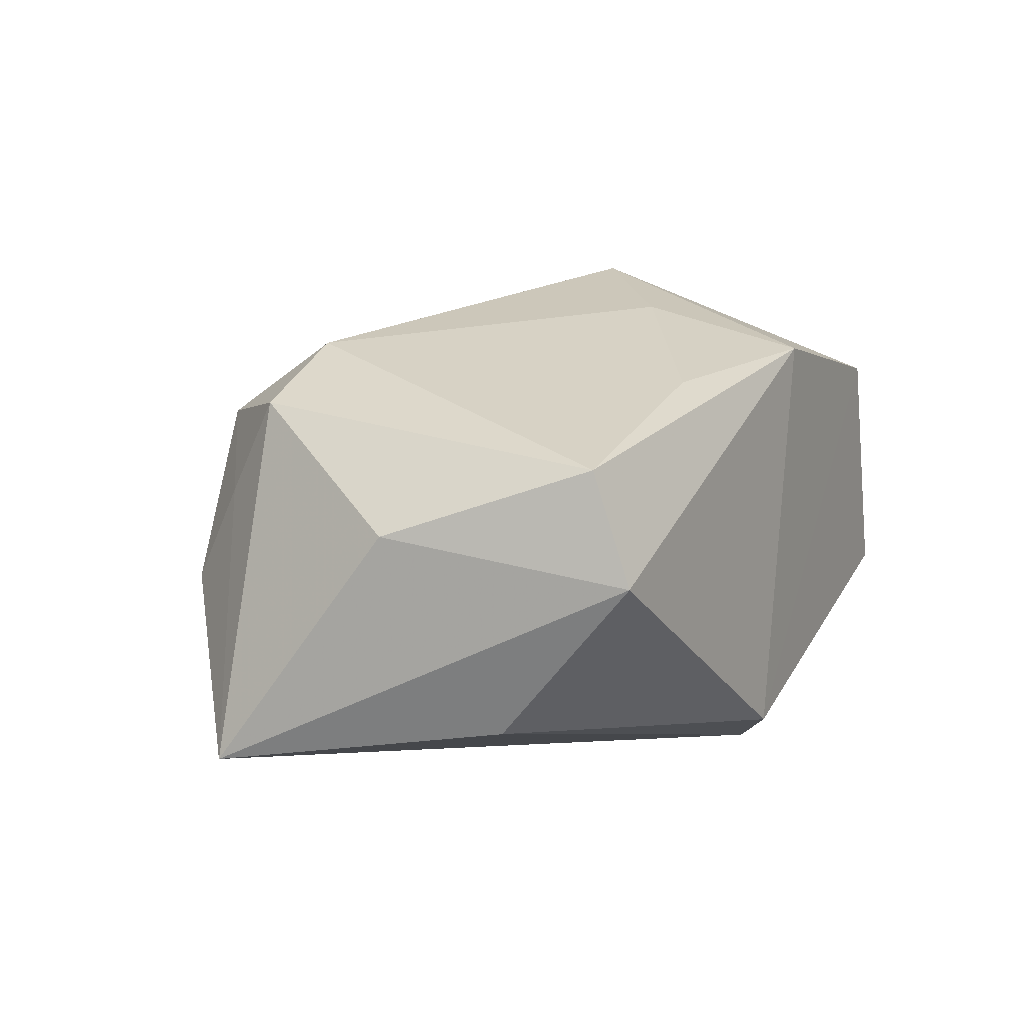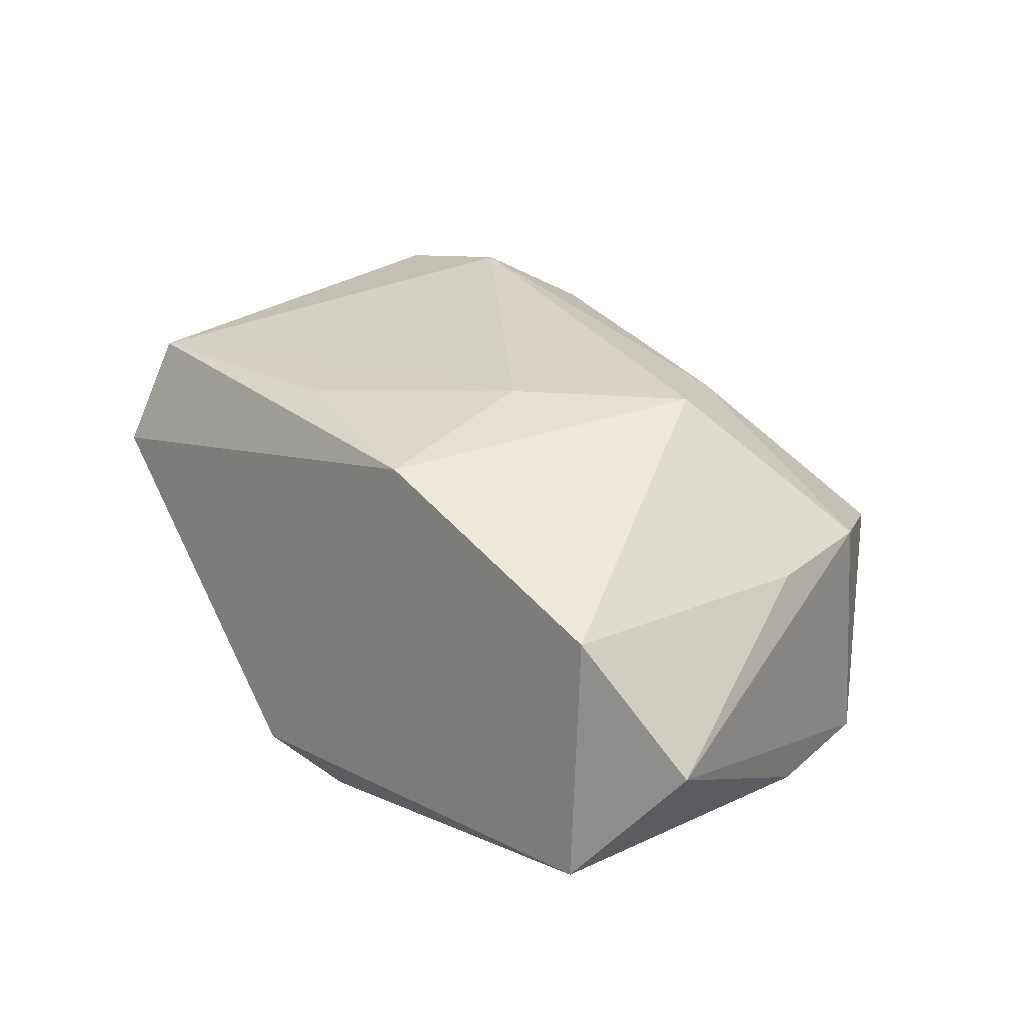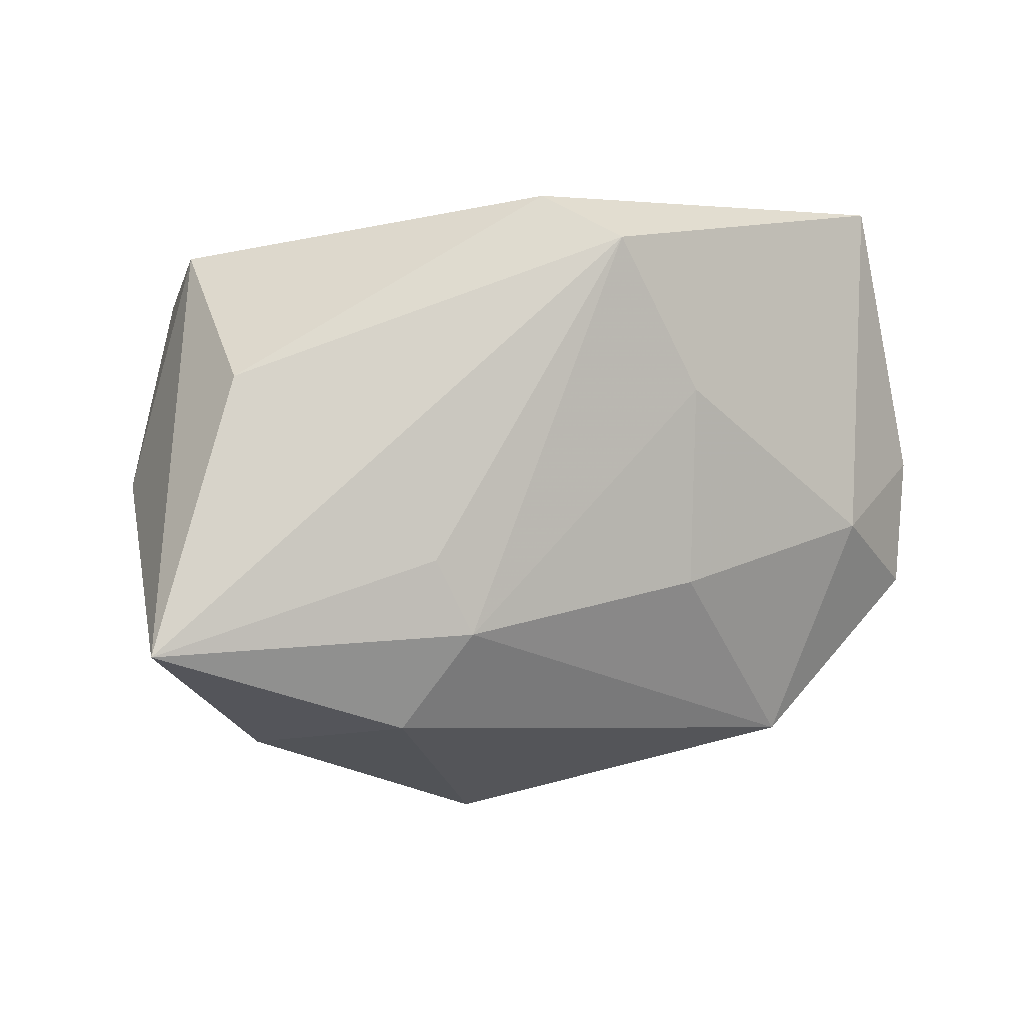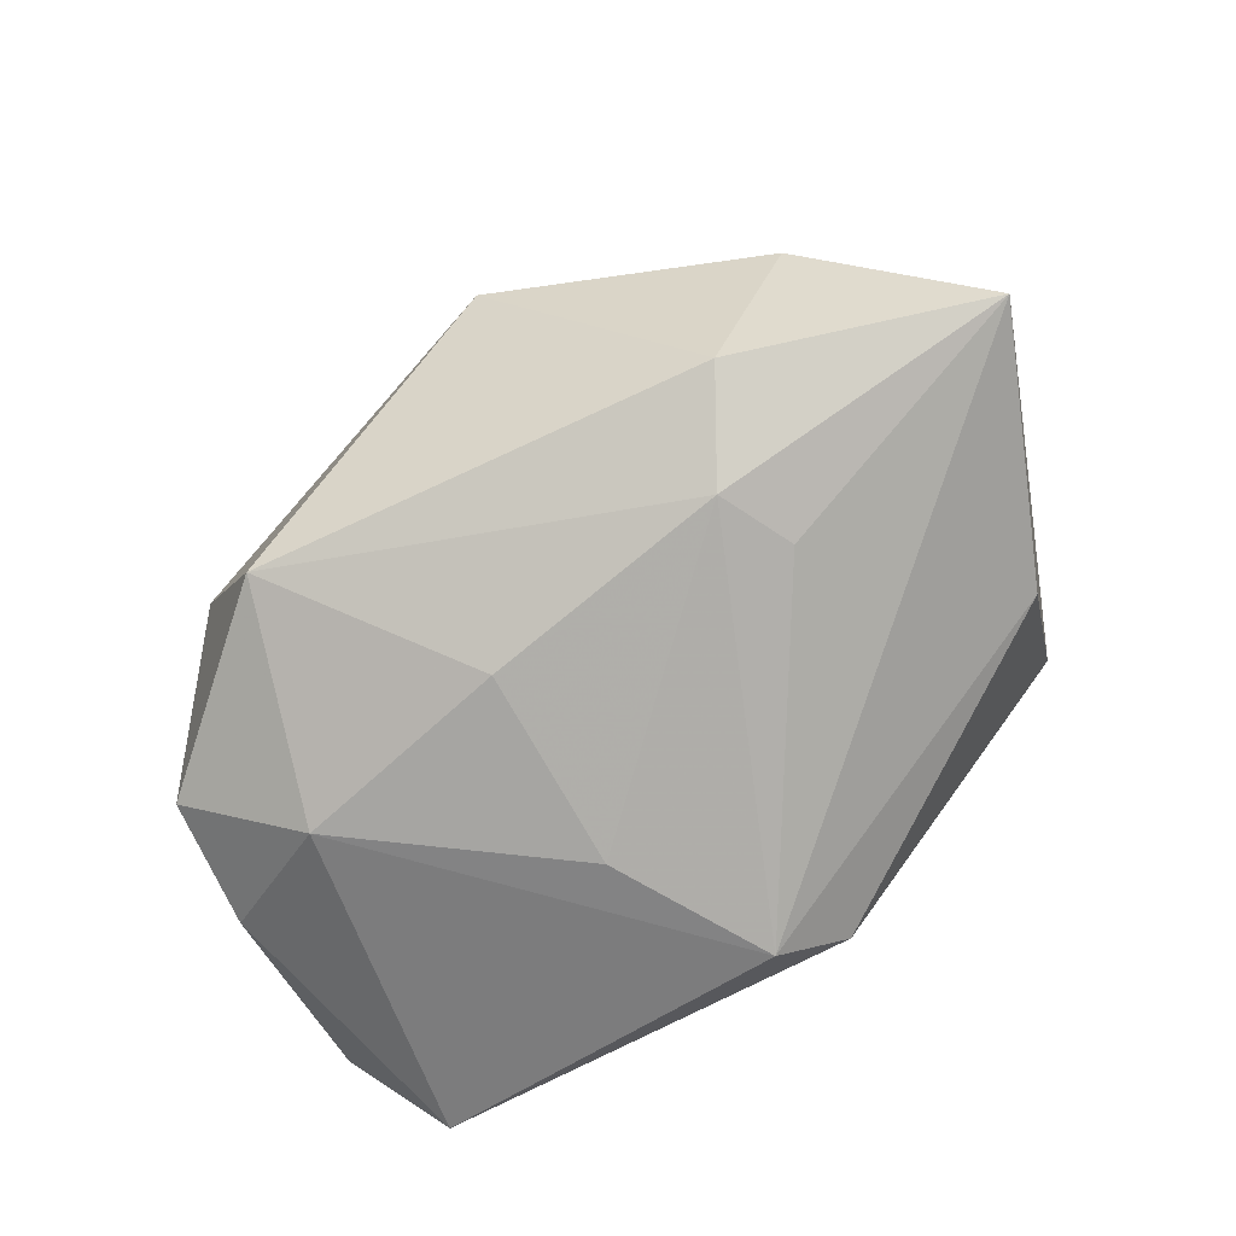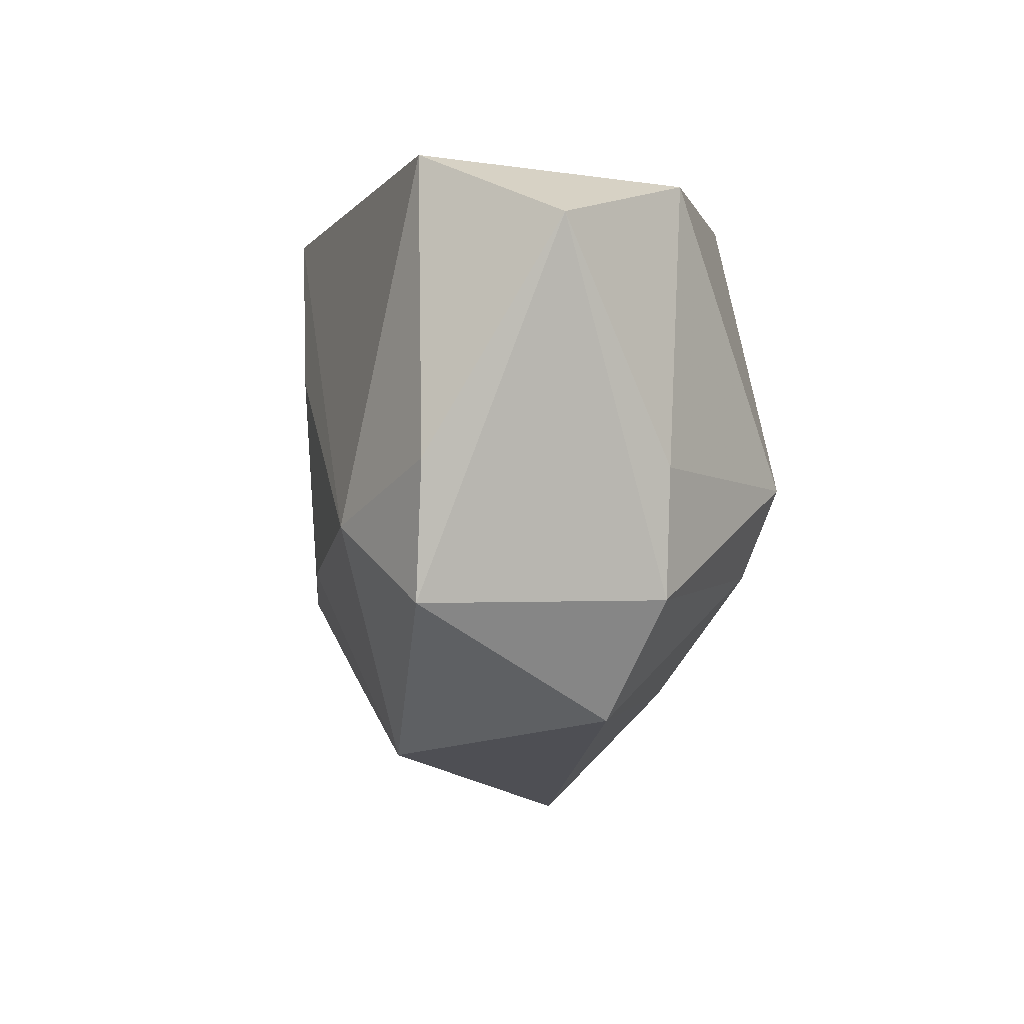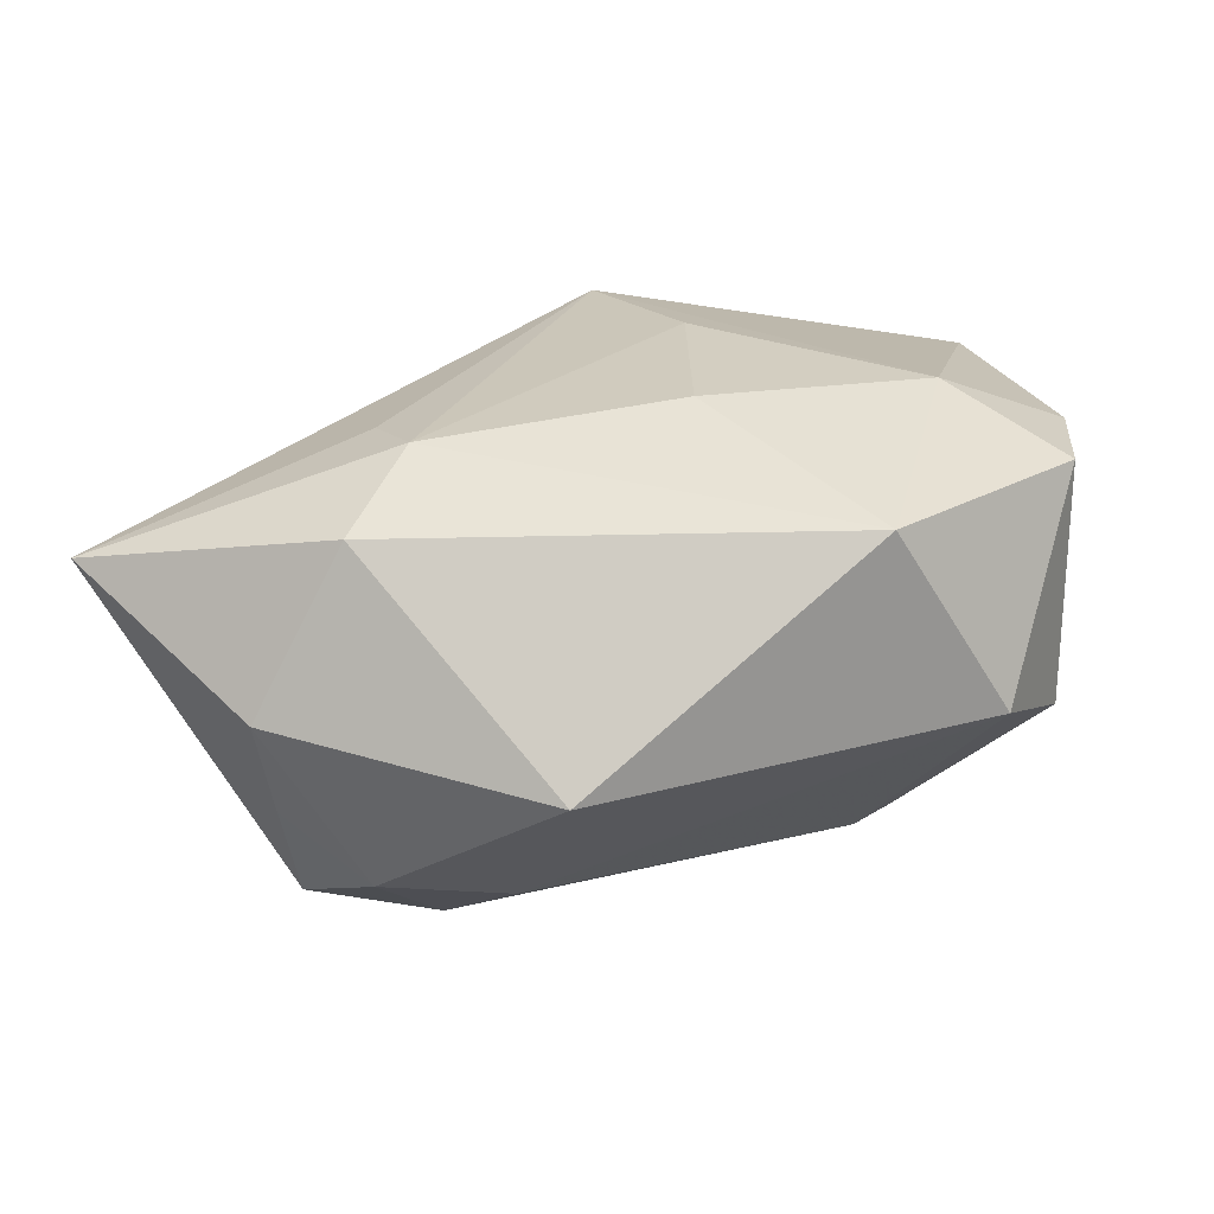
<metadata>
{"format":"obj","ext":"obj","renderer":"f3d","projection":"perspective","resolution":1024,"background":"white","views":[{"elev":21.3,"azim":113.7,"up":"+Z"},{"elev":28.0,"azim":-138.2,"up":"+Z"},{"elev":3.1,"azim":150.9,"up":"+Y"},{"elev":-73.6,"azim":29.4,"up":"+Z"},{"elev":0.1,"azim":-98.0,"up":"+Y"},{"elev":-68.4,"azim":-176.5,"up":"+Y"}]}
</metadata>
<code>
v -0.03 -0.02144 0.00375
v -0.03797 0.001188 -0.01316
v 0.004744 -0.03362 0.004183
v 0.03116 0.01731 0.01758
v -0.03236 0.02697 -0.01284
v -0.04062 0.02132 -0.00163
v 0.02896 -0.02059 0.009265
v -0.03595 0.0004998 0.008144
v 0.03792 -0.000325 0.01095
v -0.02093 -0.02515 -0.01359
v -0.008616 0.008144 0.02114
v -0.03684 -0.01079 -0.01349
v 0.02827 -0.01663 0.01844
v 0.01001 -0.02267 0.01674
v 0.03481 0.01023 -0.007947
v 0.02109 -0.022 -0.01423
v -0.03144 0.02485 0.009968
v -0.0183 -0.009499 0.01876
v 0.008775 0.01771 0.01913
v 0.01626 -0.01318 -0.01893
v 0.001794 0.02305 -0.02105
v -0.006518 -0.009265 -0.02017
v 0.01962 -0.006367 -0.01818
v -0.03533 -0.01074 0.007953
v -0.02668 -0.004546 -0.0191
v 0.02126 -0.02456 0.01442
v 0.03297 0.02161 0.007665
v 0.0167 -0.01663 0.02114
v -0.00831 0.02384 0.01859
v -0.02198 -0.001387 0.02114
v 0.04407 -0.01442 -0.01127
v 0.02957 -0.02454 -9.722e-05
v 0.007319 0.02697 -0.01585
v -0.006336 0.009021 -0.02127
f 33 29 27
f 12 1 24
f 5 33 21
f 14 1 3
f 11 29 30
f 27 29 4
f 25 5 21
f 3 1 10
f 10 1 12
f 12 25 10
f 29 33 17
f 33 5 17
f 30 29 17
f 28 11 30
f 13 4 28
f 28 4 11
f 26 14 3
f 3 32 26
f 13 28 26
f 26 28 14
f 1 14 18
f 30 24 18
f 18 24 1
f 18 28 30
f 14 28 18
f 29 11 19
f 19 4 29
f 11 4 19
f 34 25 21
f 2 25 12
f 5 25 2
f 22 10 25
f 25 34 22
f 13 26 7
f 7 26 32
f 7 31 13
f 32 31 7
f 6 17 5
f 5 2 6
f 12 24 6
f 6 2 12
f 27 4 9
f 9 31 27
f 9 4 13
f 13 31 9
f 15 33 27
f 27 31 15
f 21 33 15
f 15 31 21
f 20 34 21
f 20 22 34
f 10 22 20
f 8 6 24
f 17 6 8
f 8 24 30
f 30 17 8
f 21 31 23
f 23 20 21
f 31 20 23
f 10 20 16
f 3 10 16
f 16 20 31
f 16 32 3
f 16 31 32

</code>
